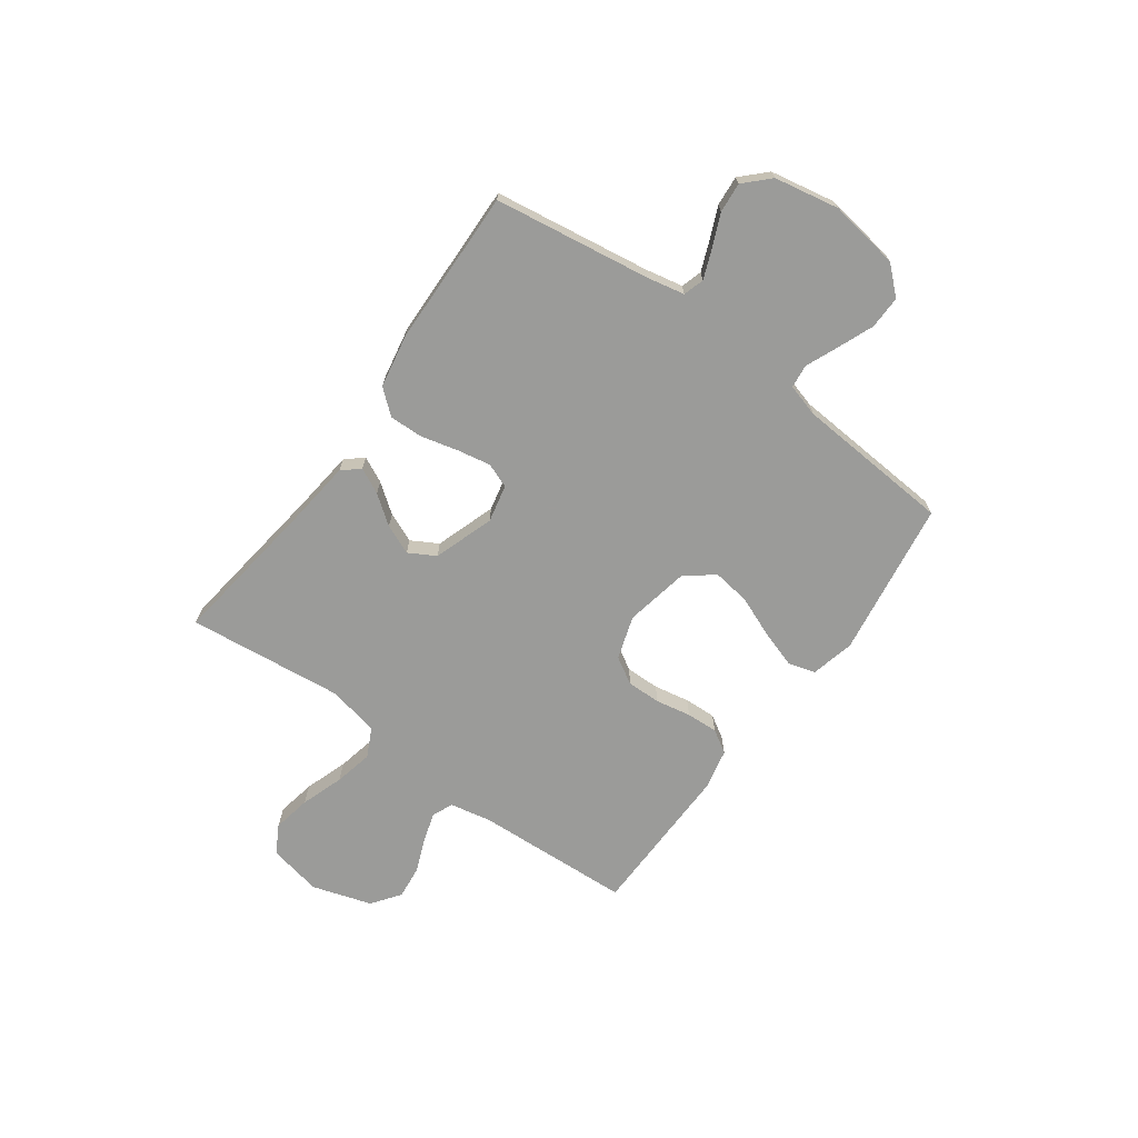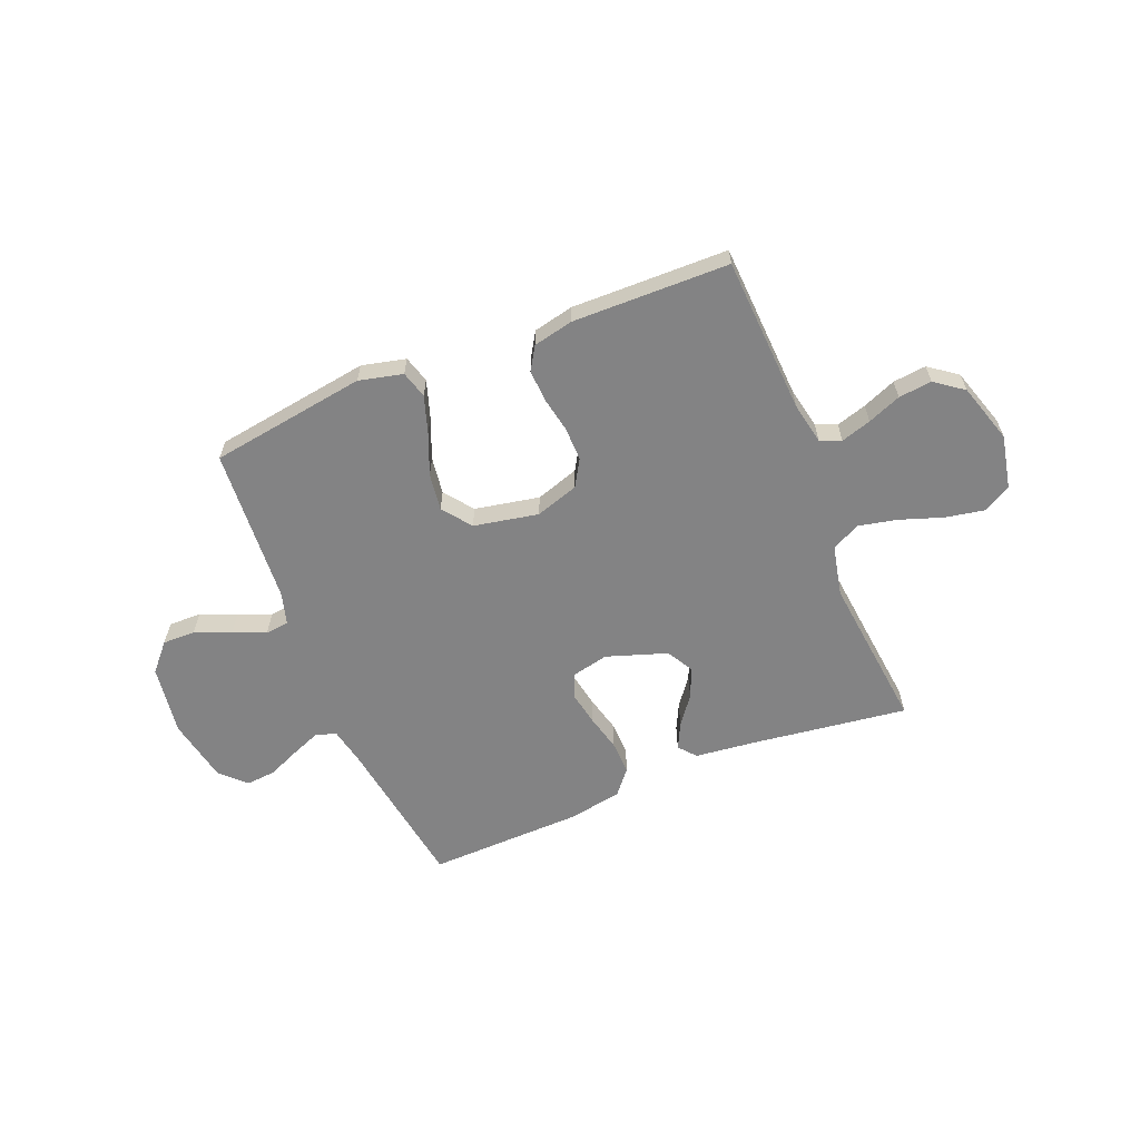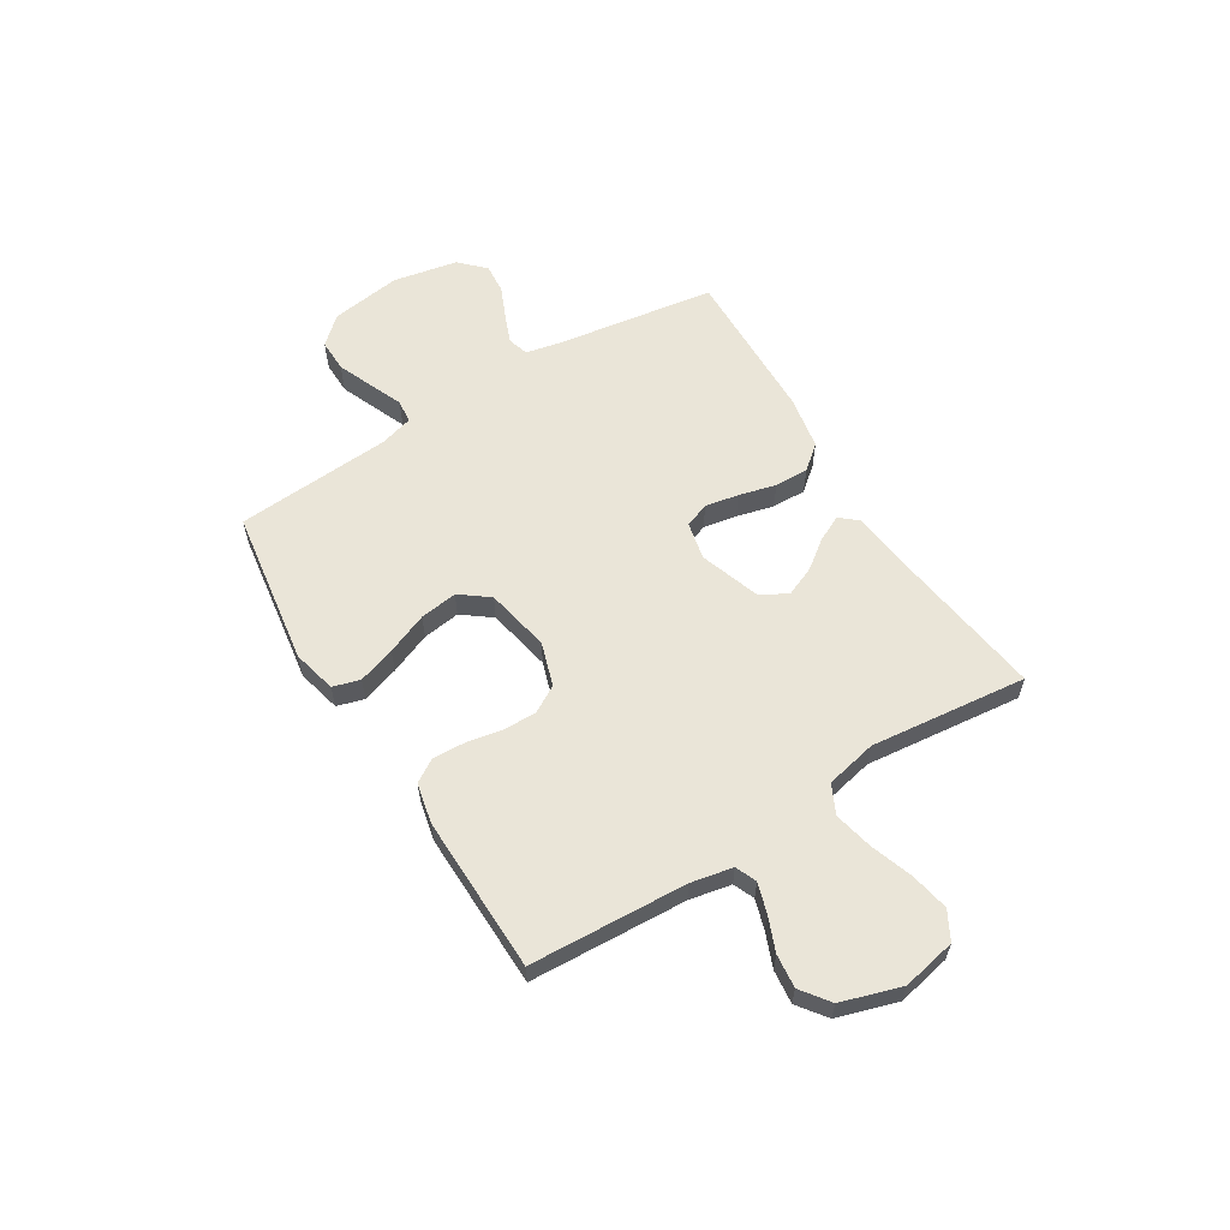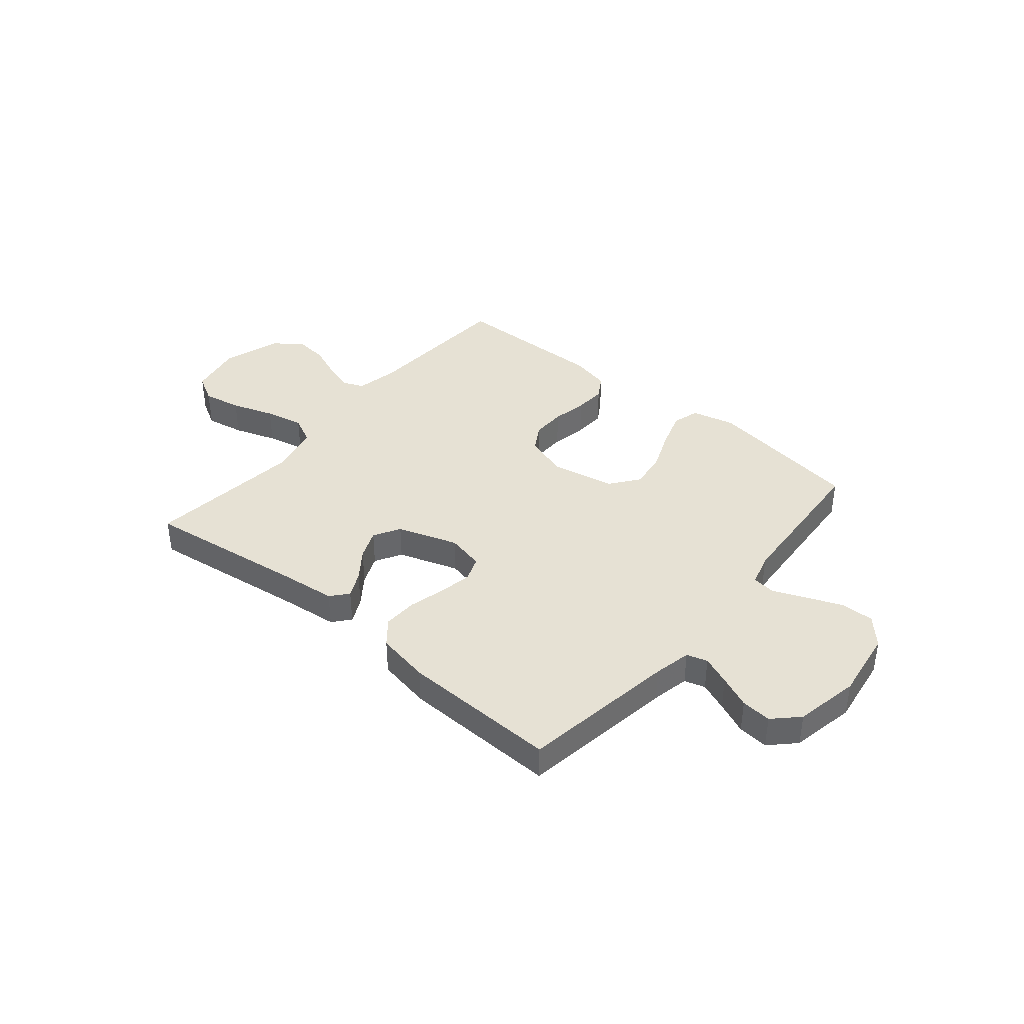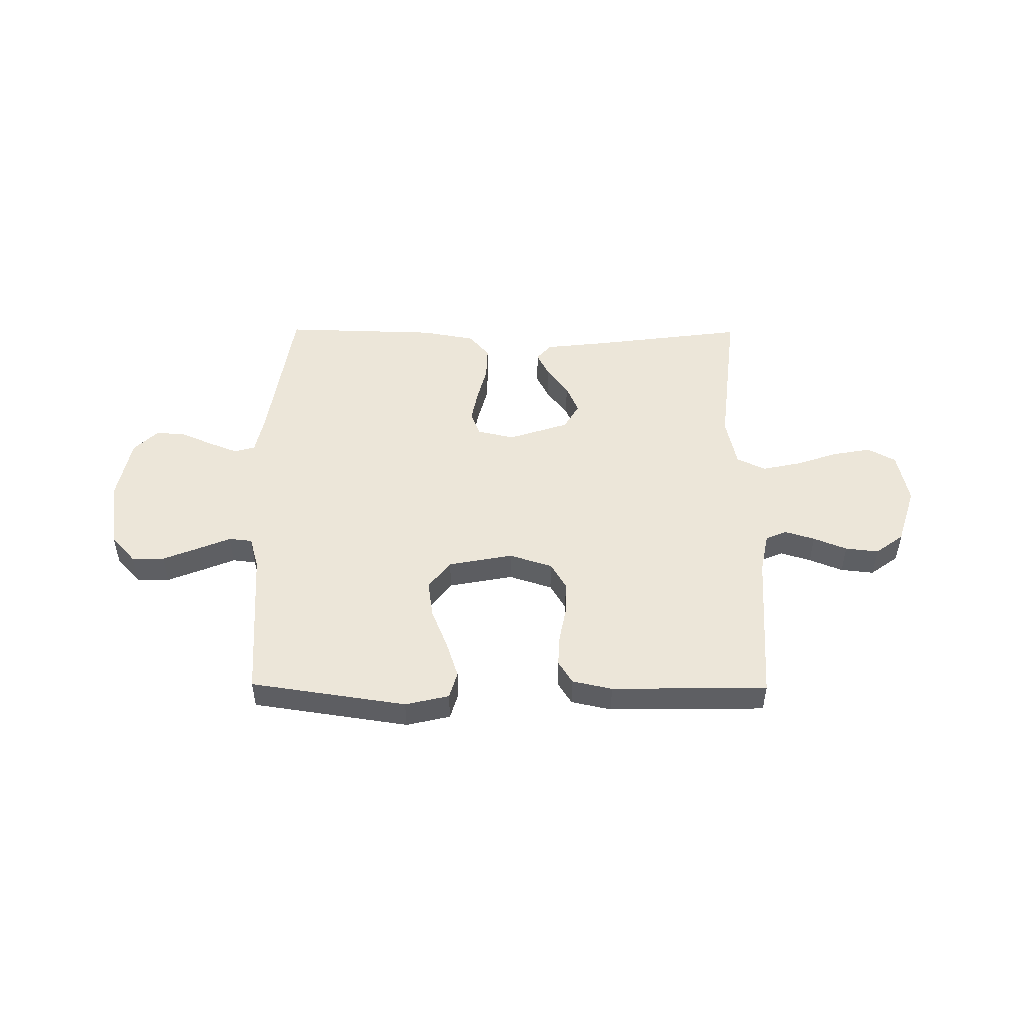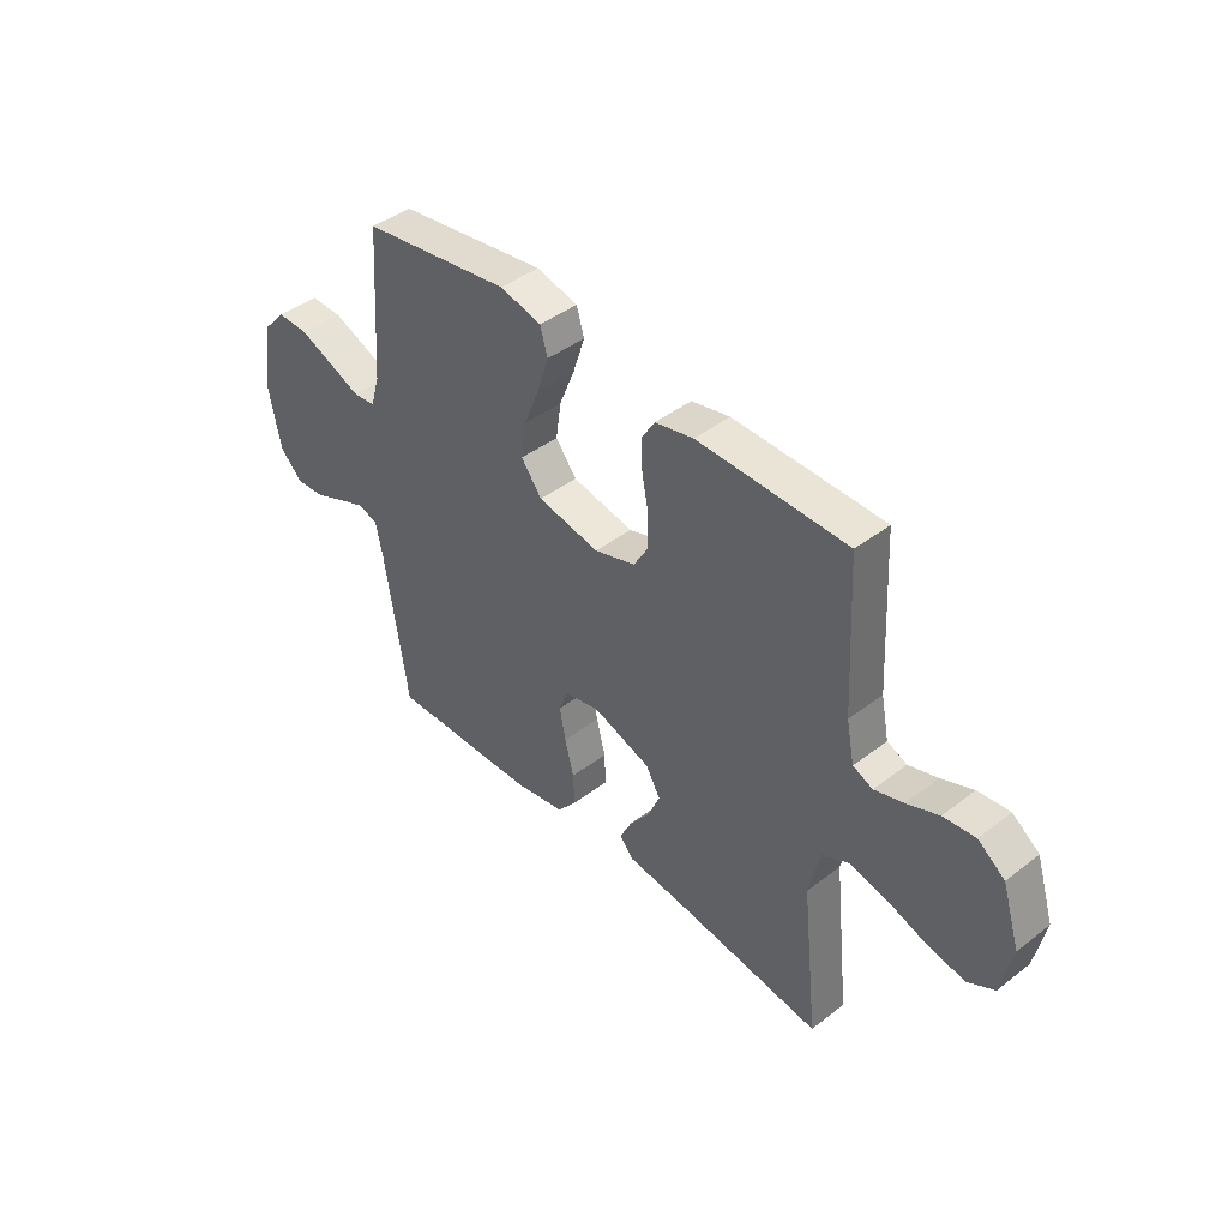
<metadata>
{"format":"obj","ext":"obj","renderer":"f3d","projection":"perspective","resolution":1024,"background":"white","views":[{"elev":-69.6,"azim":-126.0,"up":"+Y"},{"elev":-61.2,"azim":22.1,"up":"+Y"},{"elev":59.3,"azim":58.2,"up":"+Y"},{"elev":39.2,"azim":-140.1,"up":"+Y"},{"elev":49.1,"azim":0.5,"up":"+Y"},{"elev":42.8,"azim":47.6,"up":"+Z"}]}
</metadata>
<code>
v -0.5 0.07 0.5
v -0.2 0.07 0.545
v -0.116 0.07 0.525
v -0.101 0.07 0.473
v -0.124 0.07 0.402
v -0.156 0.07 0.323
v -0.166 0.07 0.251
v -0.124 0.07 0.196
v 0 0.07 0.172
v 0.083 0.07 0.199
v 0.113 0.07 0.25
v 0.112 0.07 0.315
v 0.099 0.07 0.383
v 0.096 0.07 0.444
v 0.123 0.07 0.488
v 0.2 0.07 0.505
v 0.5 0.07 0.5
v 0.516 0.07 0.2
v 0.532 0.07 0.12
v 0.572 0.07 0.103
v 0.63 0.07 0.121
v 0.694 0.07 0.147
v 0.758 0.07 0.154
v 0.812 0.07 0.114
v 0.848 0.07 0
v 0.827 0.07 -0.103
v 0.773 0.07 -0.133
v 0.699 0.07 -0.119
v 0.617 0.07 -0.091
v 0.543 0.07 -0.075
v 0.488 0.07 -0.102
v 0.467 0.07 -0.2
v 0.5 0.07 -0.5
v 0.2 0.07 -0.46
v 0.084 0.07 -0.447
v 0.056 0.07 -0.414
v 0.08 0.07 -0.365
v 0.121 0.07 -0.31
v 0.145 0.07 -0.253
v 0.116 0.07 -0.202
v 0 0.07 -0.163
v -0.072 0.07 -0.179
v -0.09 0.07 -0.226
v -0.078 0.07 -0.29
v -0.06 0.07 -0.361
v -0.058 0.07 -0.426
v -0.097 0.07 -0.473
v -0.2 0.07 -0.492
v -0.5 0.07 -0.5
v -0.545 0.07 -0.2
v -0.56 0.07 -0.128
v -0.6 0.07 -0.116
v -0.655 0.07 -0.138
v -0.717 0.07 -0.165
v -0.775 0.07 -0.17
v -0.821 0.07 -0.124
v -0.845 0.07 0
v -0.825 0.07 0.135
v -0.778 0.07 0.187
v -0.715 0.07 0.186
v -0.646 0.07 0.158
v -0.584 0.07 0.132
v -0.539 0.07 0.137
v -0.521 0.07 0.2
v -0.5 0 0.5
v -0.2 0 0.545
v -0.116 0 0.525
v -0.101 0 0.473
v -0.124 0 0.402
v -0.156 0 0.323
v -0.166 0 0.251
v -0.124 0 0.196
v 0 0 0.172
v 0.083 0 0.199
v 0.113 0 0.25
v 0.112 0 0.315
v 0.099 0 0.383
v 0.096 0 0.444
v 0.123 0 0.488
v 0.2 0 0.505
v 0.5 0 0.5
v 0.516 0 0.2
v 0.532 0 0.12
v 0.572 0 0.103
v 0.63 0 0.121
v 0.694 0 0.147
v 0.758 0 0.154
v 0.812 0 0.114
v 0.848 0 0
v 0.827 0 -0.103
v 0.773 0 -0.133
v 0.699 0 -0.119
v 0.617 0 -0.091
v 0.543 0 -0.075
v 0.488 0 -0.102
v 0.467 0 -0.2
v 0.5 0 -0.5
v 0.2 0 -0.46
v 0.084 0 -0.447
v 0.056 0 -0.414
v 0.08 0 -0.365
v 0.121 0 -0.31
v 0.145 0 -0.253
v 0.116 0 -0.202
v 0 0 -0.163
v -0.072 0 -0.179
v -0.09 0 -0.226
v -0.078 0 -0.29
v -0.06 0 -0.361
v -0.058 0 -0.426
v -0.097 0 -0.473
v -0.2 0 -0.492
v -0.5 0 -0.5
v -0.545 0 -0.2
v -0.56 0 -0.128
v -0.6 0 -0.116
v -0.655 0 -0.138
v -0.717 0 -0.165
v -0.775 0 -0.17
v -0.821 0 -0.124
v -0.845 0 0
v -0.825 0 0.135
v -0.778 0 0.187
v -0.715 0 0.186
v -0.646 0 0.158
v -0.584 0 0.132
v -0.539 0 0.137
v -0.521 0 0.2
f 59 60 61 62
f 57 58 59 62
f 57 62 63
f 56 57 63
f 53 54 55 56
f 52 53 56 63
f 51 52 63 64
f 47 48 49 50
f 47 50 51 64
f 44 45 46 47
f 43 44 47 64
f 35 36 37 38
f 34 35 38 39
f 32 33 34 39
f 31 32 39 40
f 26 27 28 29
f 26 29 30
f 25 26 30
f 24 25 30
f 21 22 23 24
f 20 21 24 30
f 19 20 30 31
f 15 16 17 18
f 12 13 14 15
f 11 12 15 18
f 10 11 18 19
f 3 4 5 6
f 1 2 3 6
f 1 6 7
f 42 43 64 1
f 19 31 40 41
f 9 10 19 41
f 8 9 41 42
f 1 7 8 42
f 126 125 124 123
f 126 123 122 121
f 127 126 121
f 127 121 120
f 120 119 118 117
f 127 120 117 116
f 128 127 116 115
f 114 113 112 111
f 128 115 114 111
f 111 110 109 108
f 128 111 108 107
f 102 101 100 99
f 103 102 99 98
f 103 98 97 96
f 104 103 96 95
f 93 92 91 90
f 94 93 90
f 94 90 89
f 94 89 88
f 88 87 86 85
f 94 88 85 84
f 95 94 84 83
f 82 81 80 79
f 79 78 77 76
f 82 79 76 75
f 83 82 75 74
f 70 69 68 67
f 70 67 66 65
f 71 70 65
f 65 128 107 106
f 105 104 95 83
f 105 83 74 73
f 106 105 73 72
f 106 72 71 65
f 1 65 66 2
f 2 66 67 3
f 3 67 68 4
f 4 68 69 5
f 5 69 70 6
f 6 70 71 7
f 7 71 72 8
f 8 72 73 9
f 9 73 74 10
f 10 74 75 11
f 11 75 76 12
f 12 76 77 13
f 13 77 78 14
f 14 78 79 15
f 15 79 80 16
f 16 80 81 17
f 17 81 82 18
f 18 82 83 19
f 19 83 84 20
f 20 84 85 21
f 21 85 86 22
f 22 86 87 23
f 23 87 88 24
f 24 88 89 25
f 25 89 90 26
f 26 90 91 27
f 27 91 92 28
f 28 92 93 29
f 29 93 94 30
f 30 94 95 31
f 31 95 96 32
f 32 96 97 33
f 33 97 98 34
f 34 98 99 35
f 35 99 100 36
f 36 100 101 37
f 37 101 102 38
f 38 102 103 39
f 39 103 104 40
f 40 104 105 41
f 41 105 106 42
f 42 106 107 43
f 43 107 108 44
f 44 108 109 45
f 45 109 110 46
f 46 110 111 47
f 47 111 112 48
f 48 112 113 49
f 49 113 114 50
f 50 114 115 51
f 51 115 116 52
f 52 116 117 53
f 53 117 118 54
f 54 118 119 55
f 55 119 120 56
f 56 120 121 57
f 57 121 122 58
f 58 122 123 59
f 59 123 124 60
f 60 124 125 61
f 61 125 126 62
f 62 126 127 63
f 63 127 128 64
f 64 128 65 1

</code>
